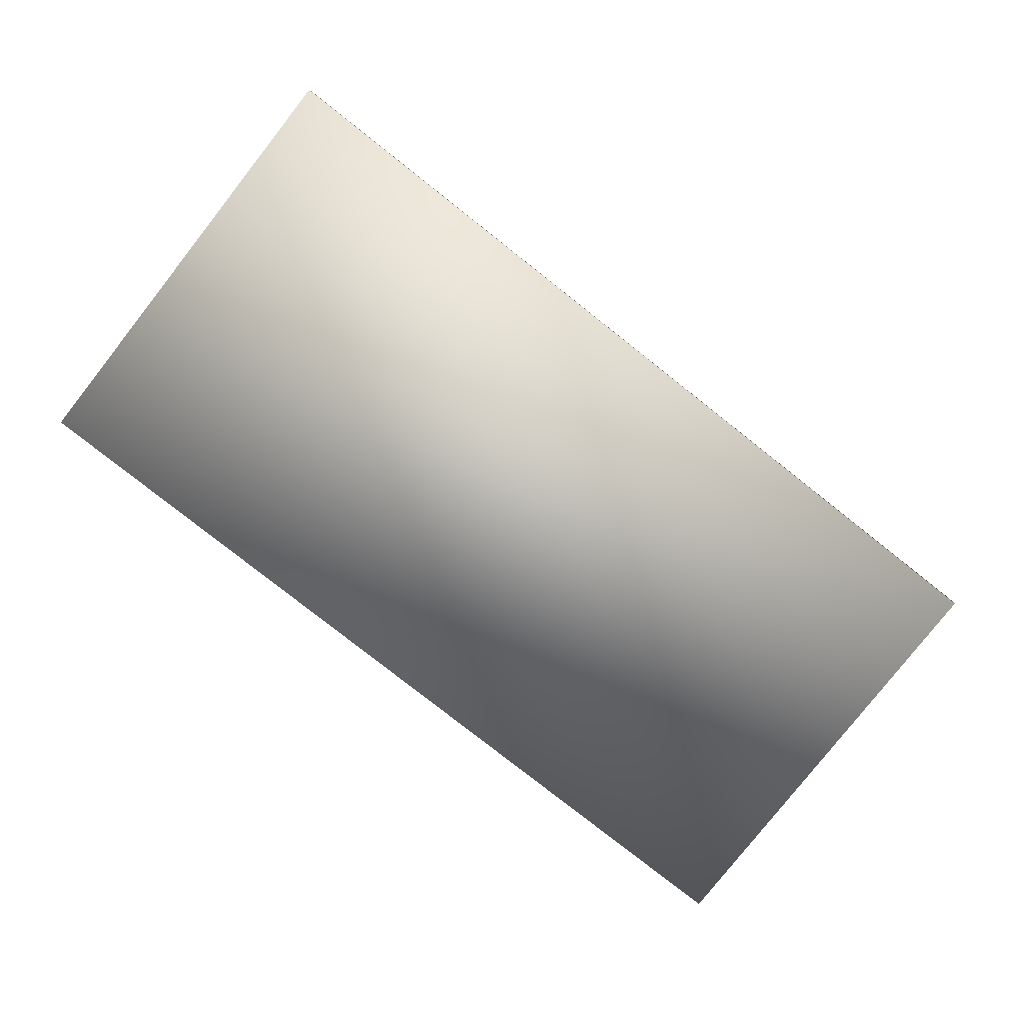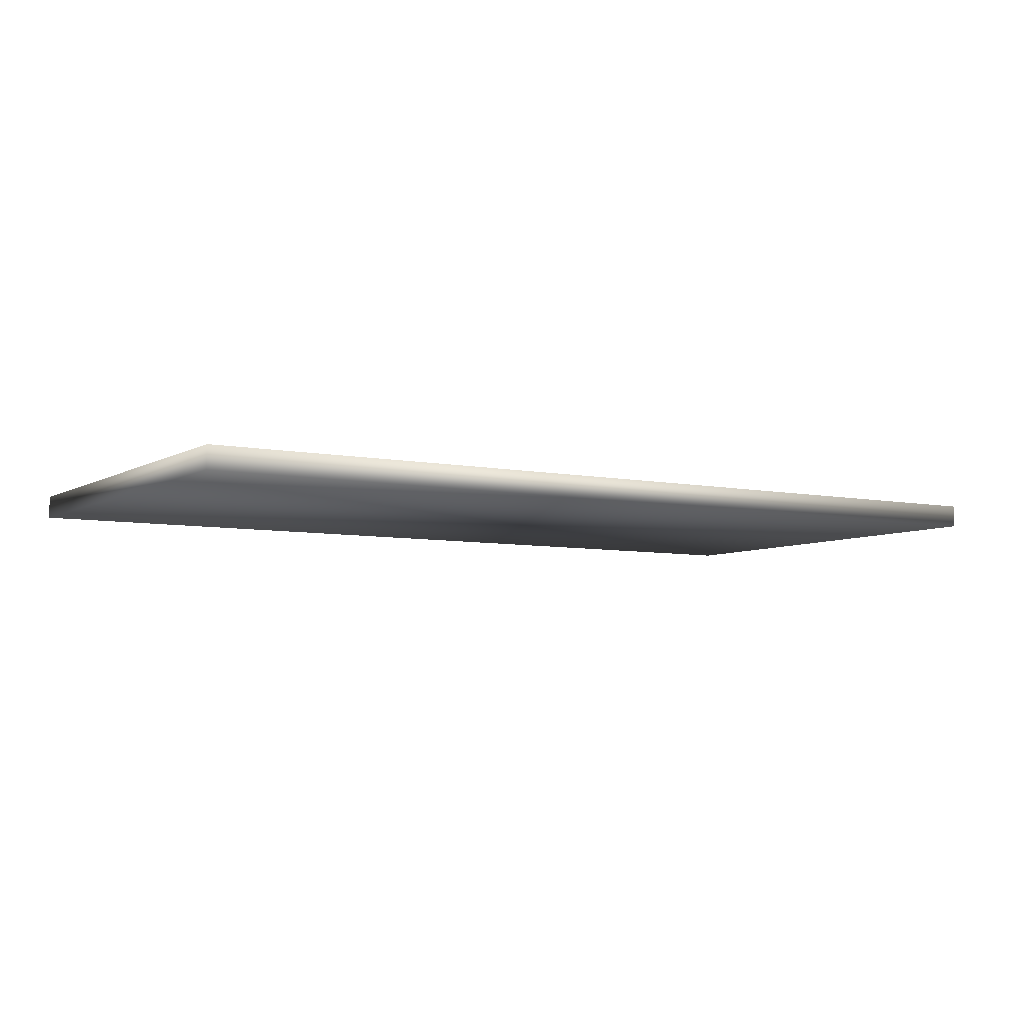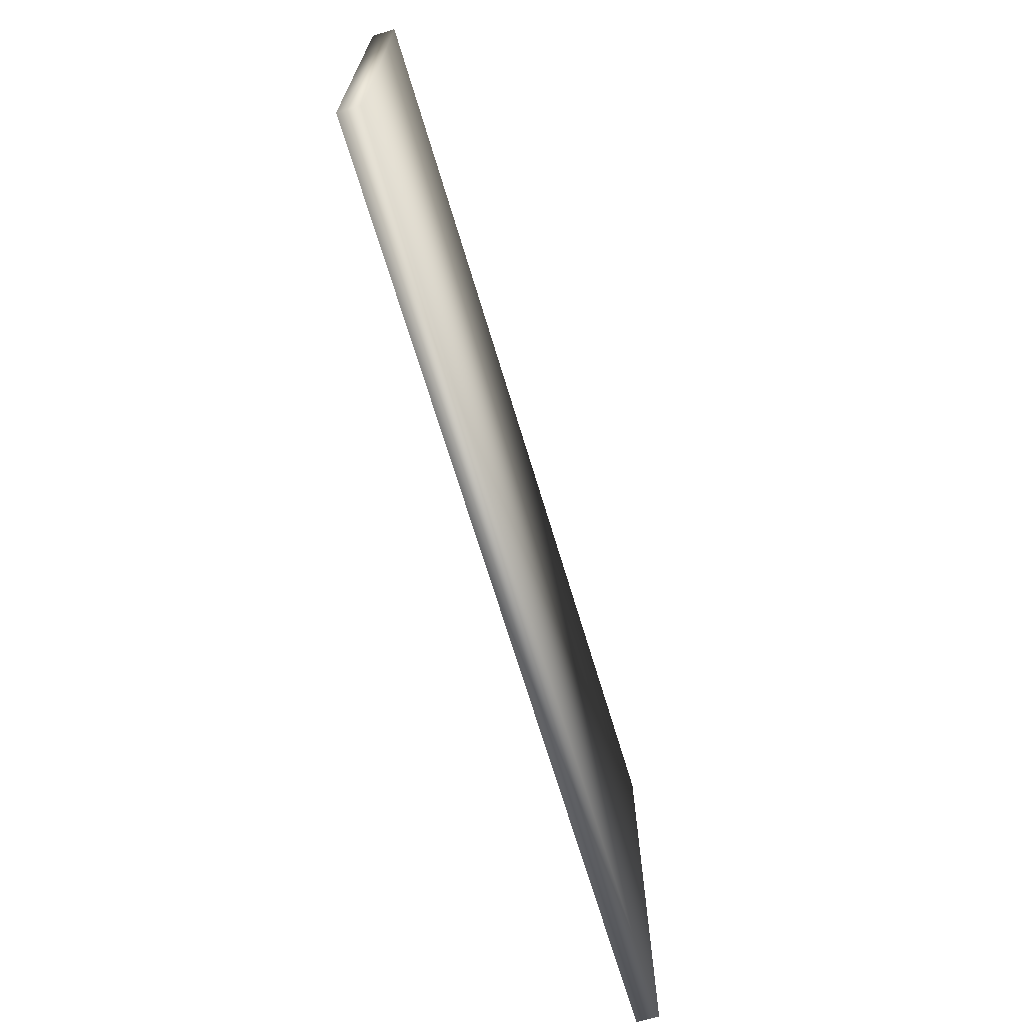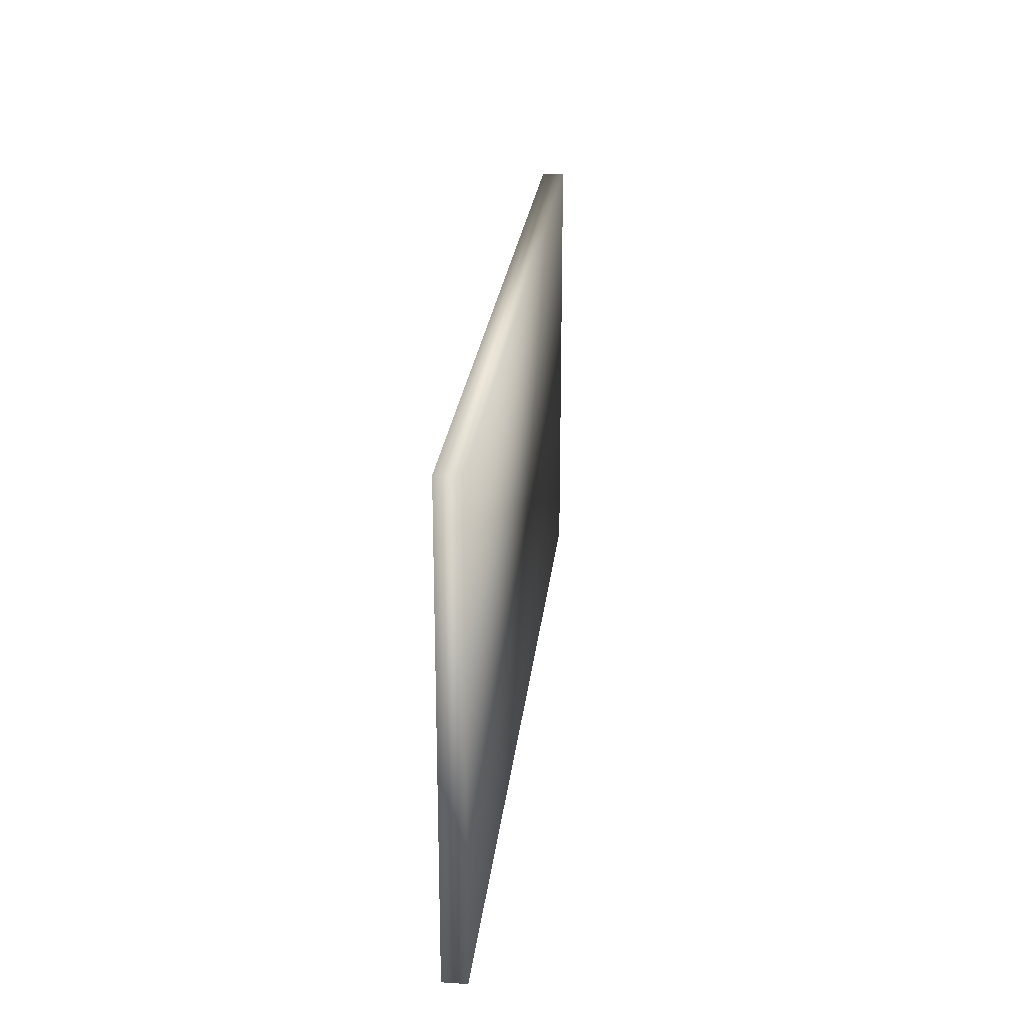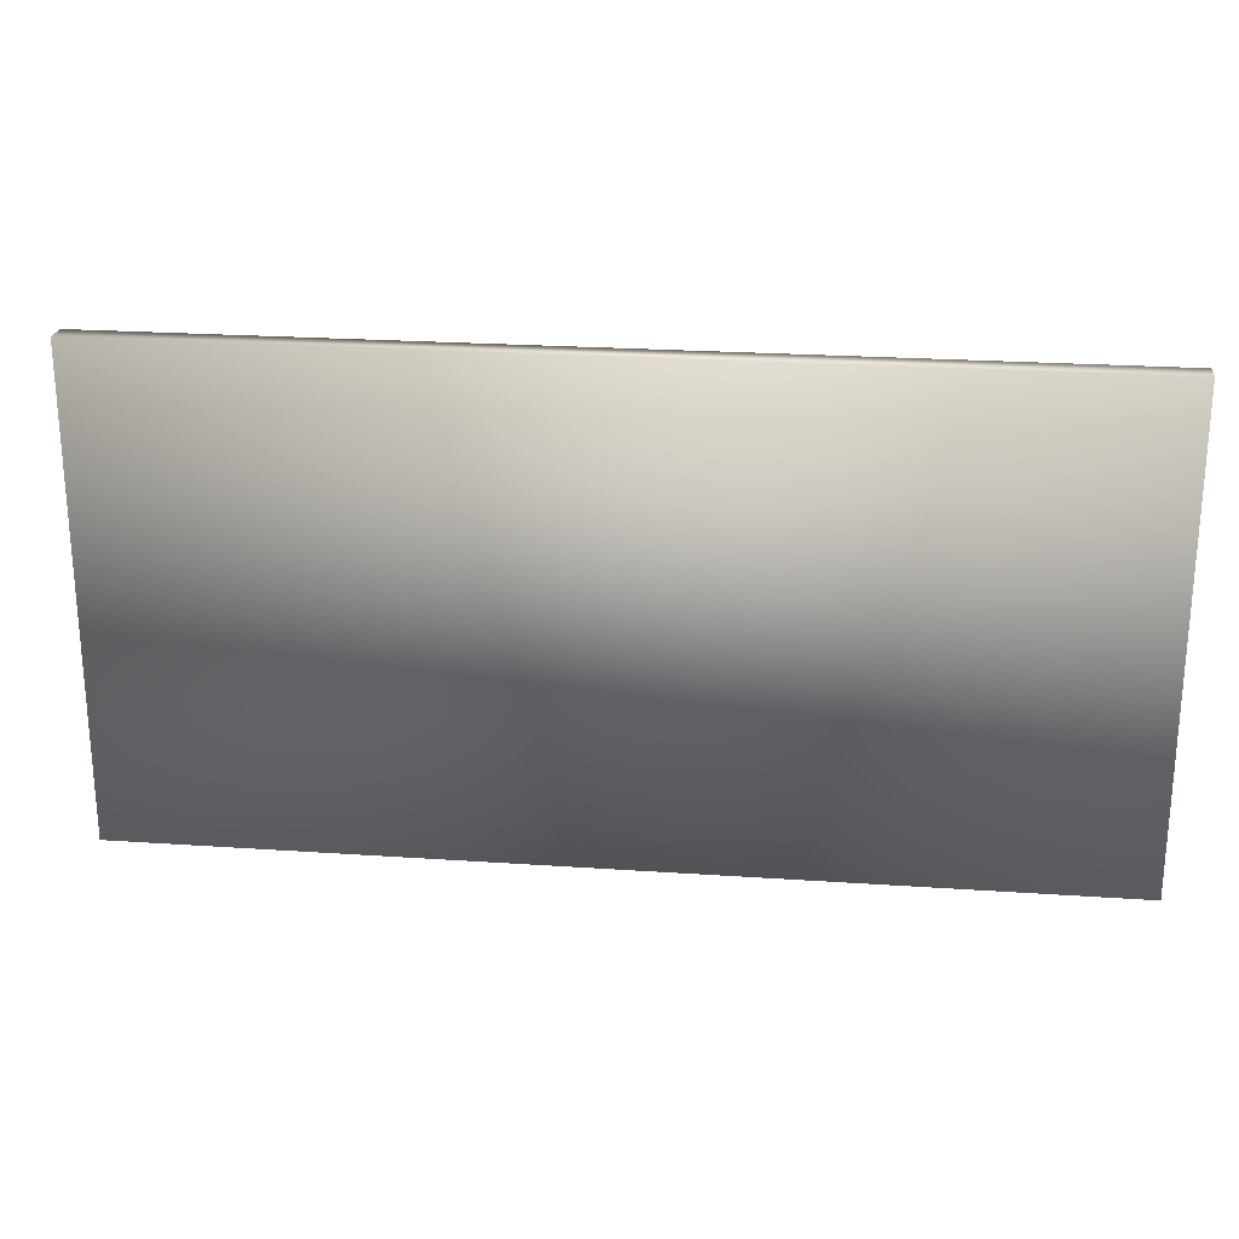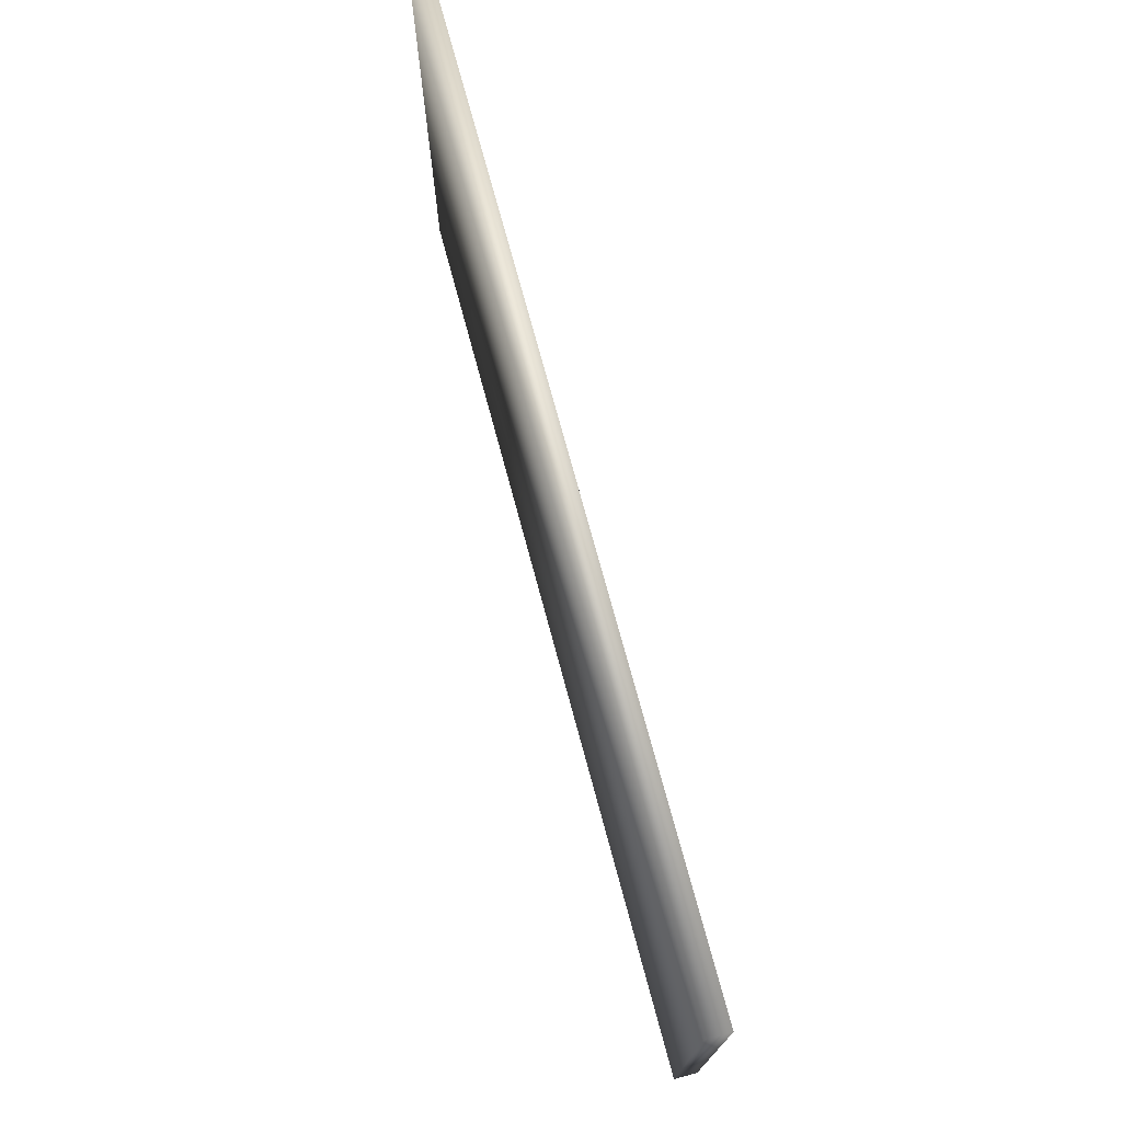
<metadata>
{"format":"obj","ext":"obj","renderer":"f3d","projection":"perspective","resolution":1024,"background":"white","views":[{"elev":-79.9,"azim":-38.2,"up":"+Y"},{"elev":-6.4,"azim":-31.7,"up":"+Y"},{"elev":-68.9,"azim":106.7,"up":"+Z"},{"elev":23.7,"azim":96.0,"up":"+Z"},{"elev":23.5,"azim":6.6,"up":"+Z"},{"elev":73.0,"azim":75.0,"up":"+Z"}]}
</metadata>
<code>
o Cube
v -1 -0.025 0.5
v -1 0.025 0.5
v -1 -0.025 -0.5
v -1 0.025 -0.5
v 1 -0.025 0.5
v 1 0.025 0.5
v 1 -0.025 -0.5
v 1 0.025 -0.5
f 1 2 4 3
f 3 4 8 7
f 7 8 6 5
f 5 6 2 1
f 3 7 5 1
f 8 4 2 6

</code>
